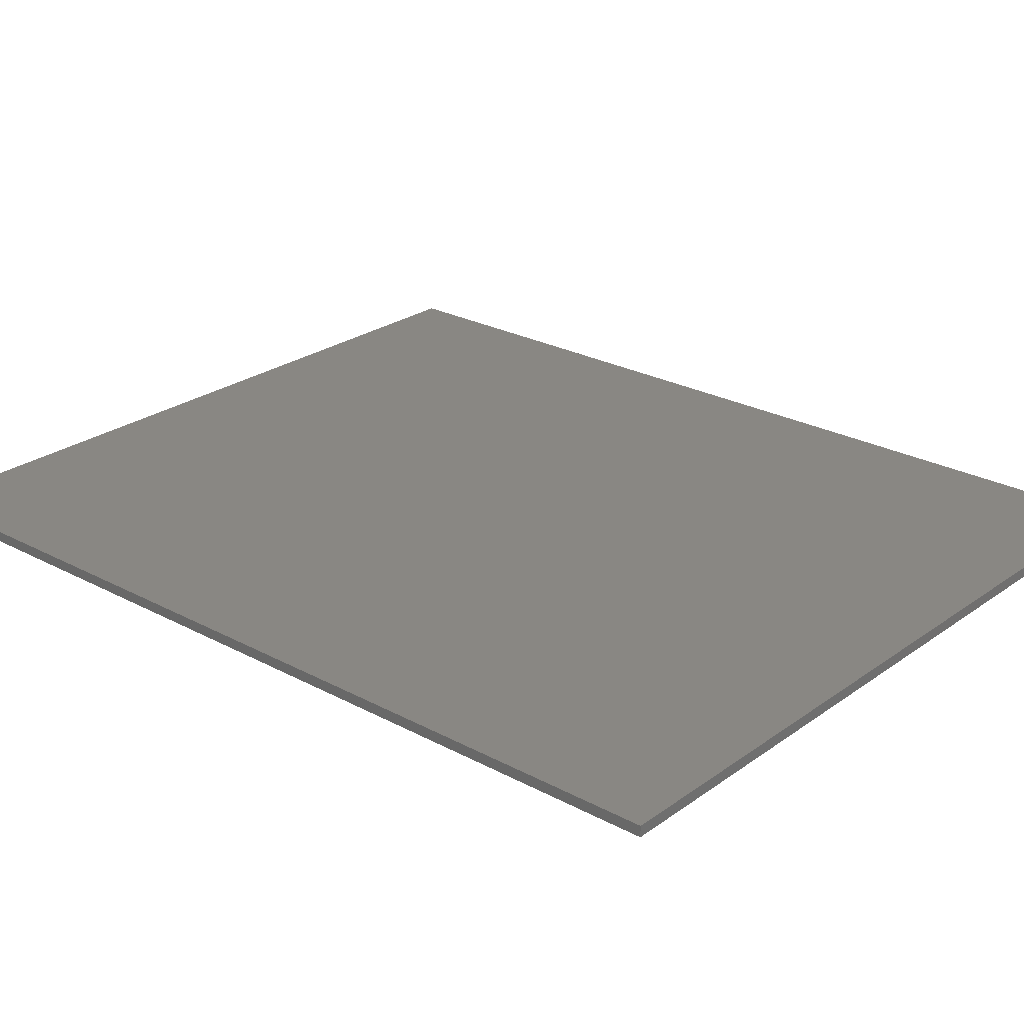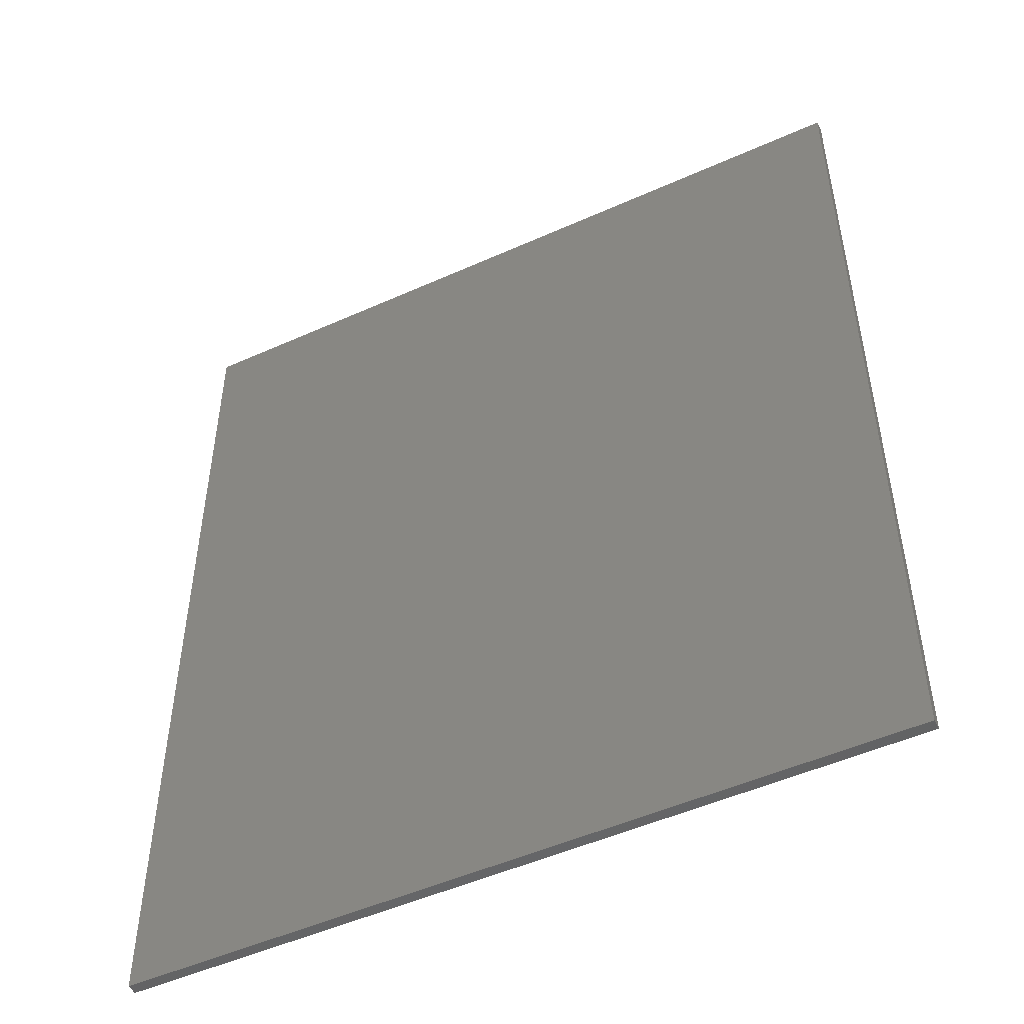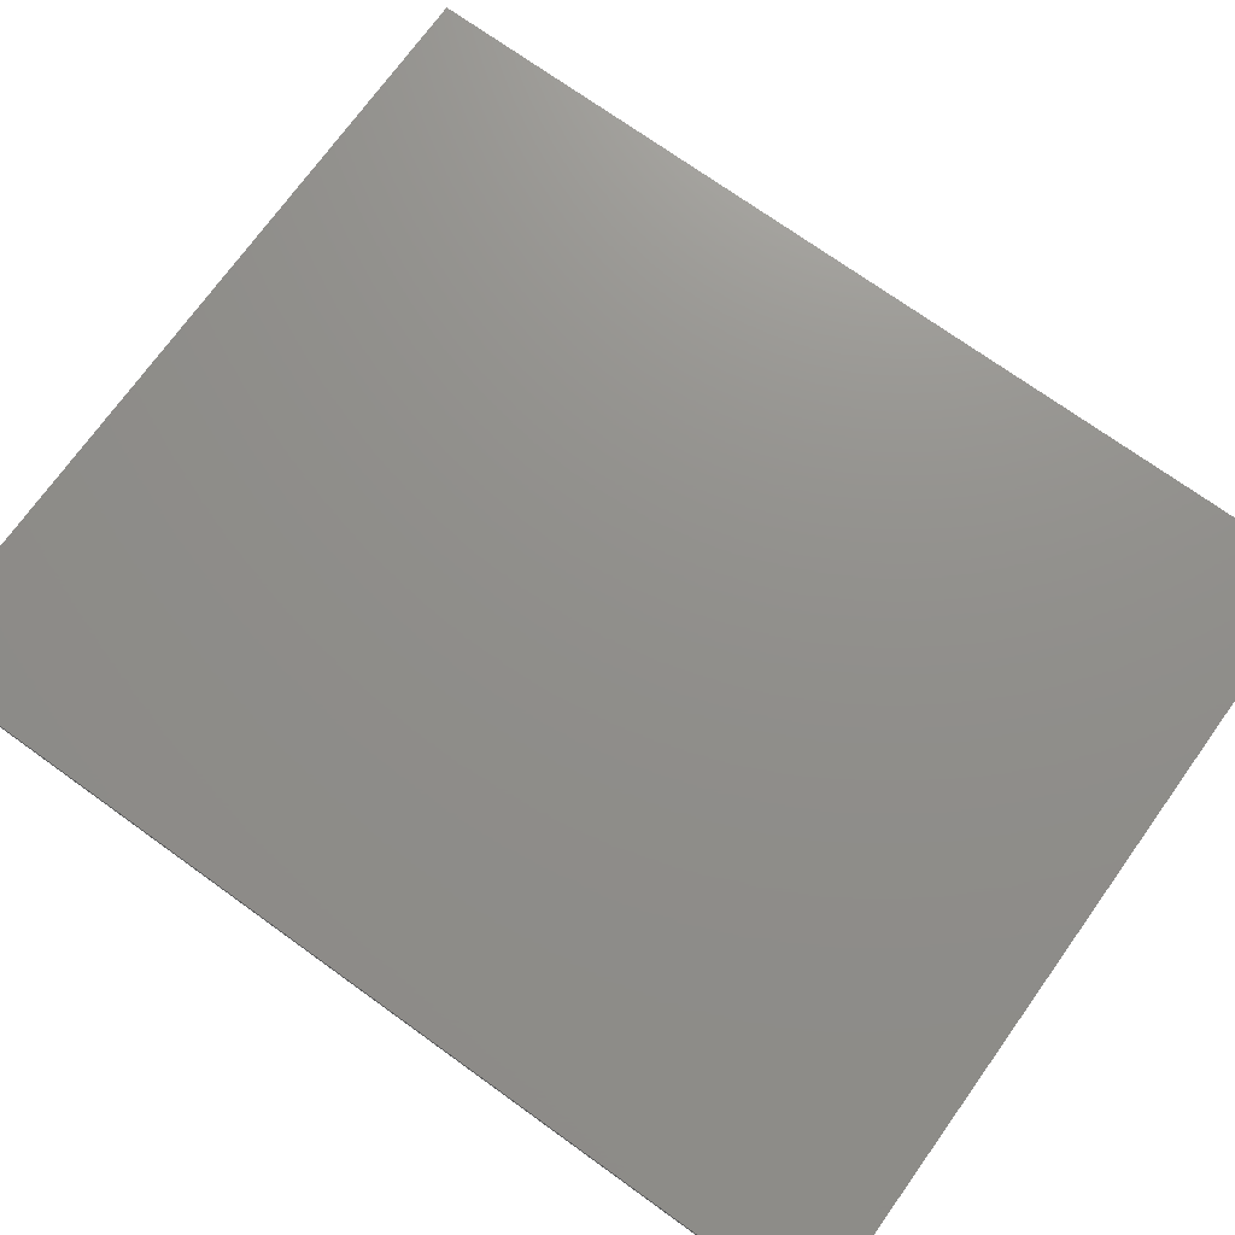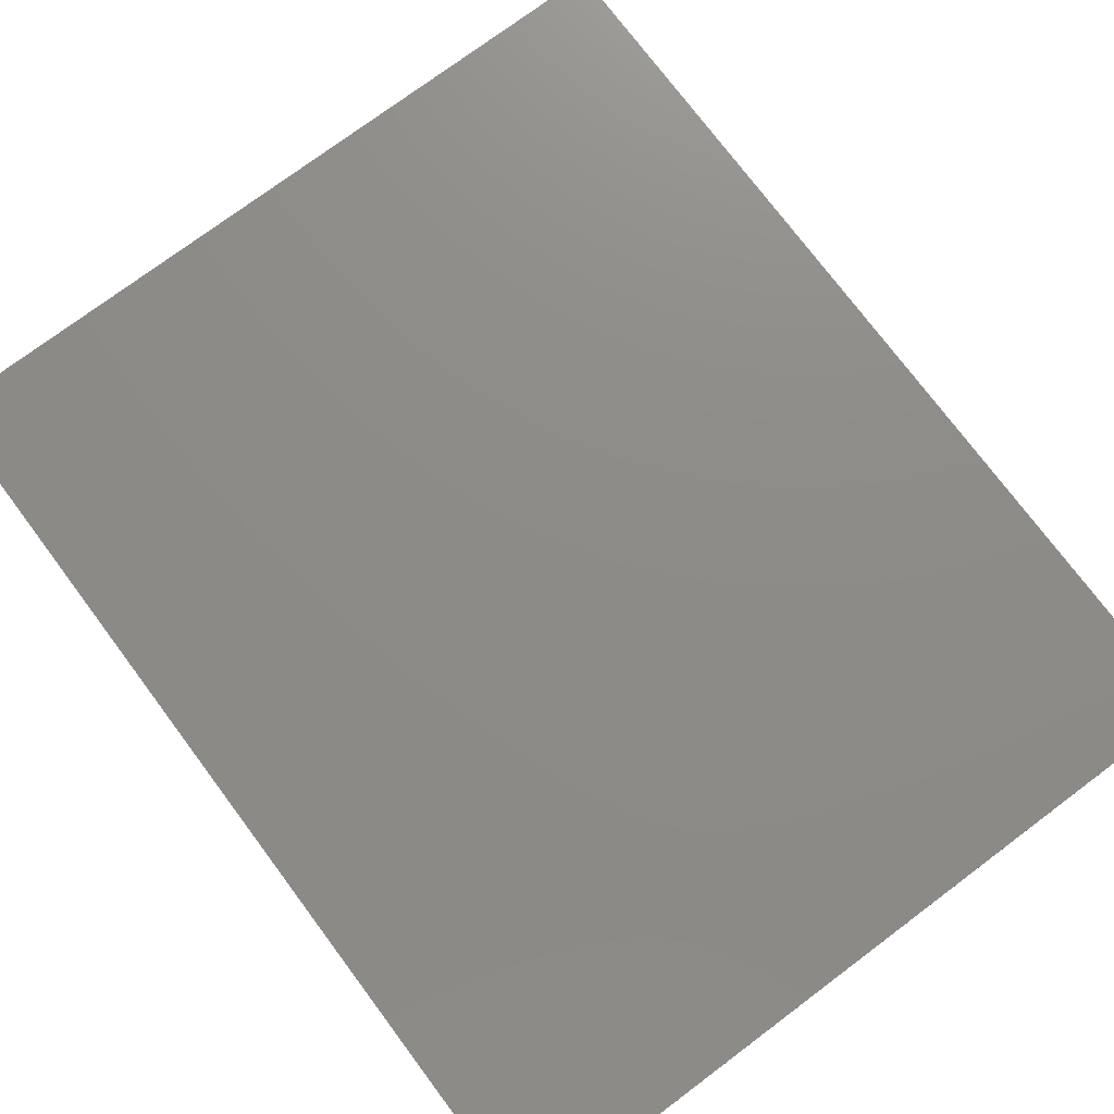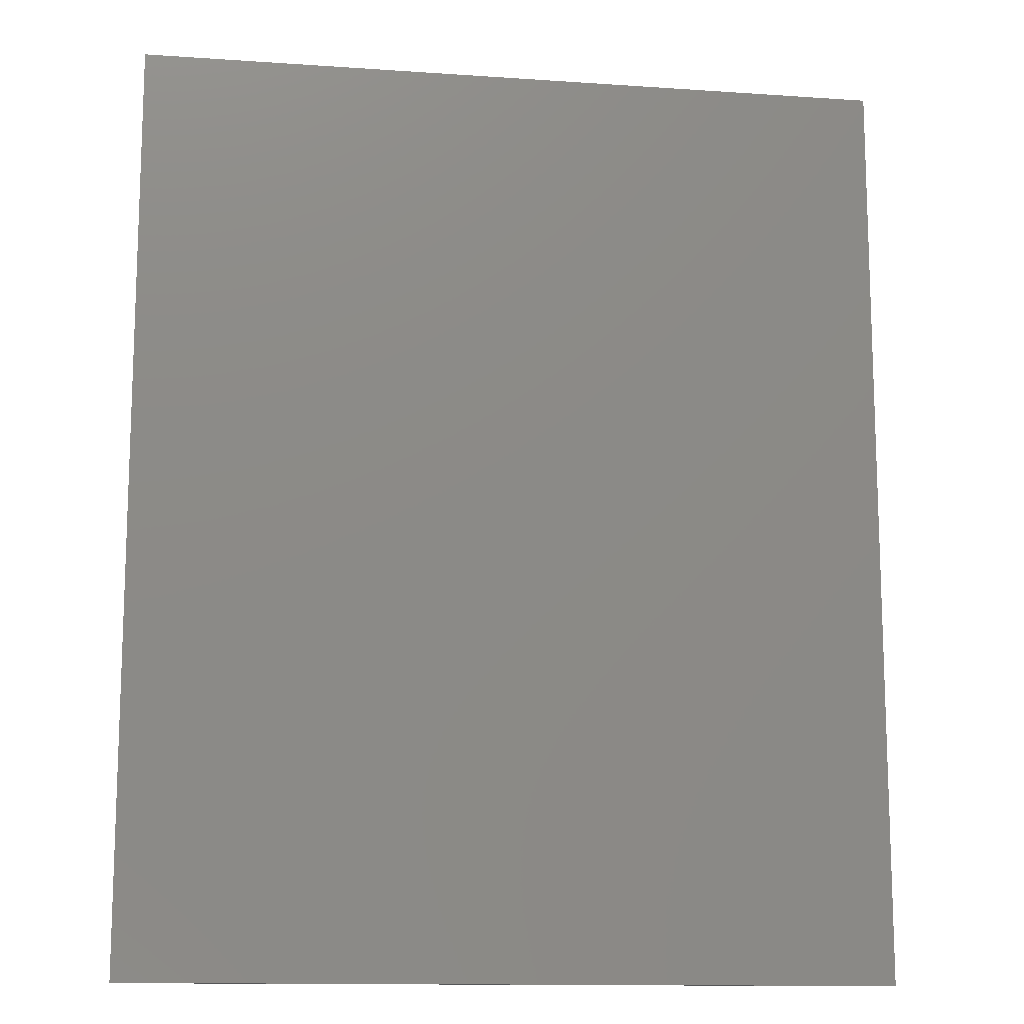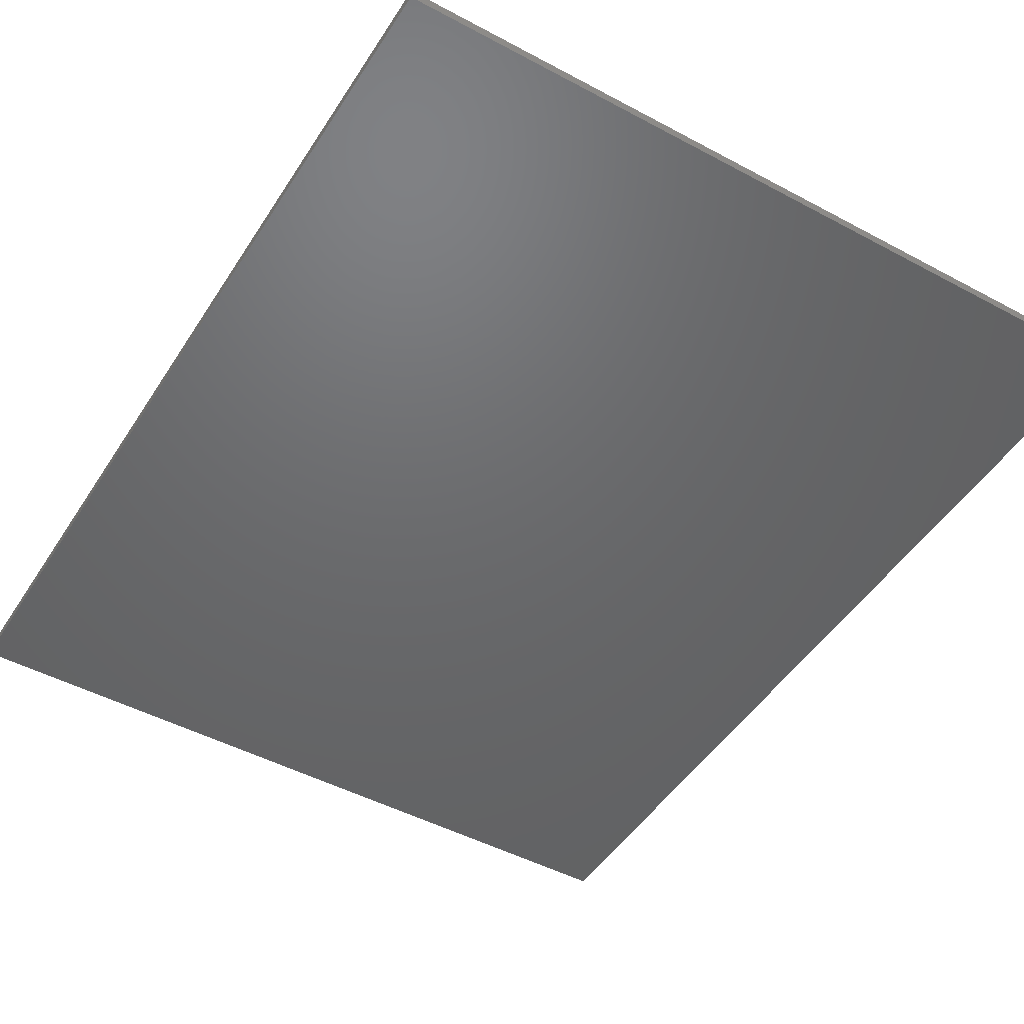
<metadata>
{"format":"stl","ext":"stl","renderer":"f3d","projection":"perspective","resolution":1024,"background":"white","views":[{"elev":25.2,"azim":-49.0,"up":"+Y"},{"elev":-49.9,"azim":-153.7,"up":"+Z"},{"elev":72.8,"azim":125.7,"up":"+Y"},{"elev":75.3,"azim":143.2,"up":"+Y"},{"elev":-13.0,"azim":171.0,"up":"+Z"},{"elev":-47.7,"azim":-31.1,"up":"+Y"}]}
</metadata>
<code>
# stl→obj: 19 verts, 23 faces
v 0.36 0 0.44
v 0.36 0 -0.44
v -0.36 0 -0.44
v -0.36 0 0.44
v -0.36 -0.01 0.44
v 0.36 -0.01 0.44
v -0.36 -0.01 -0.44
v 0.36 -0.01 -0.44
v 0.12 -0.01 0.44
v 0.36 -0.01 0.2
v -0.36 -0.01 0.2
v 0.28 -0.01 -0.44
v -0.36 -0.01 -0.28
v -0.2 -0.01 -0.44
v -0.12 -0.01 0.44
v 0.36 -0.01 -0.04
v 0.36 -0.01 -0.28
v -0.36 -0.01 -0.04
v 0.04 -0.01 -0.44
f 1 2 3
f 1 3 4
f 5 6 1
f 5 1 4
f 7 5 4
f 7 4 3
f 8 7 3
f 8 3 2
f 6 8 2
f 6 2 1
f 6 9 10
f 11 12 8
f 13 7 14
f 10 9 15
f 10 15 16
f 16 15 5
f 16 5 17
f 17 5 11
f 17 11 8
f 12 11 18
f 12 18 19
f 19 18 13
f 19 13 14

</code>
